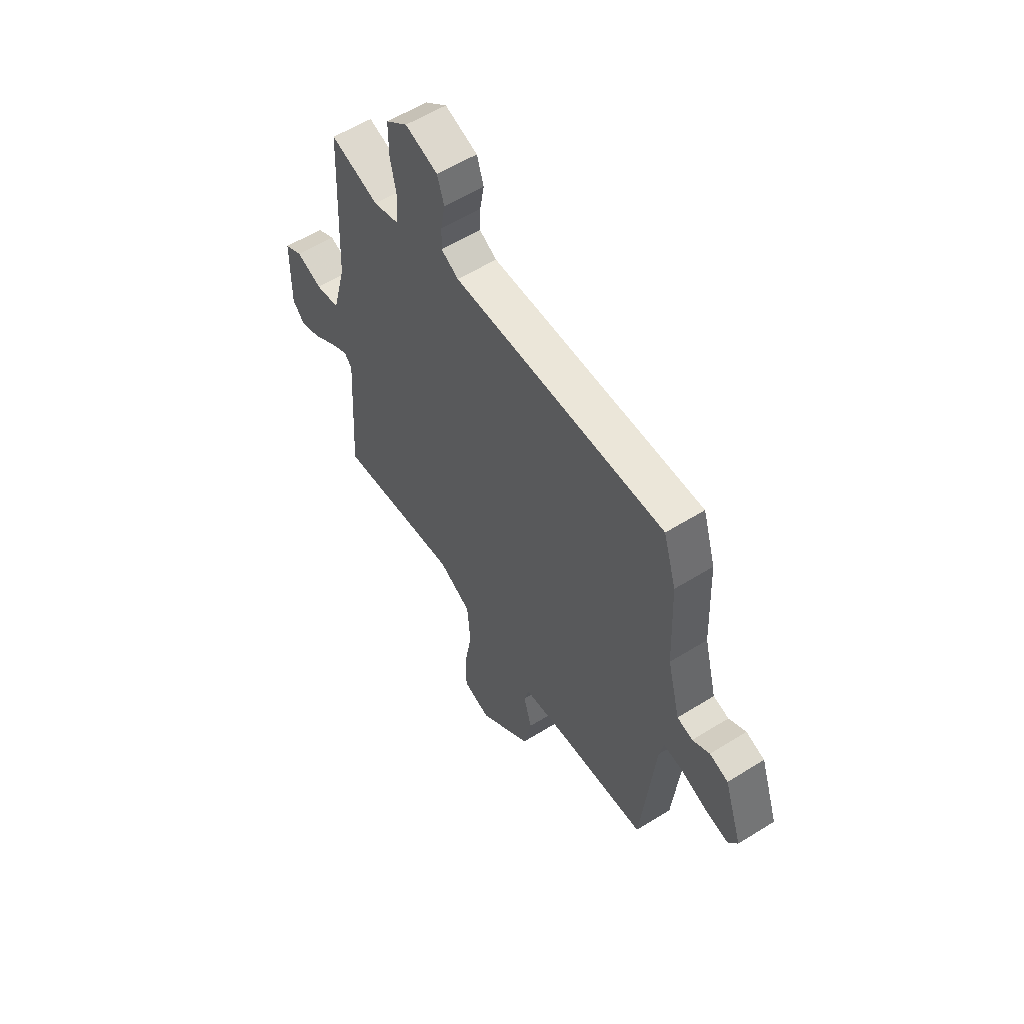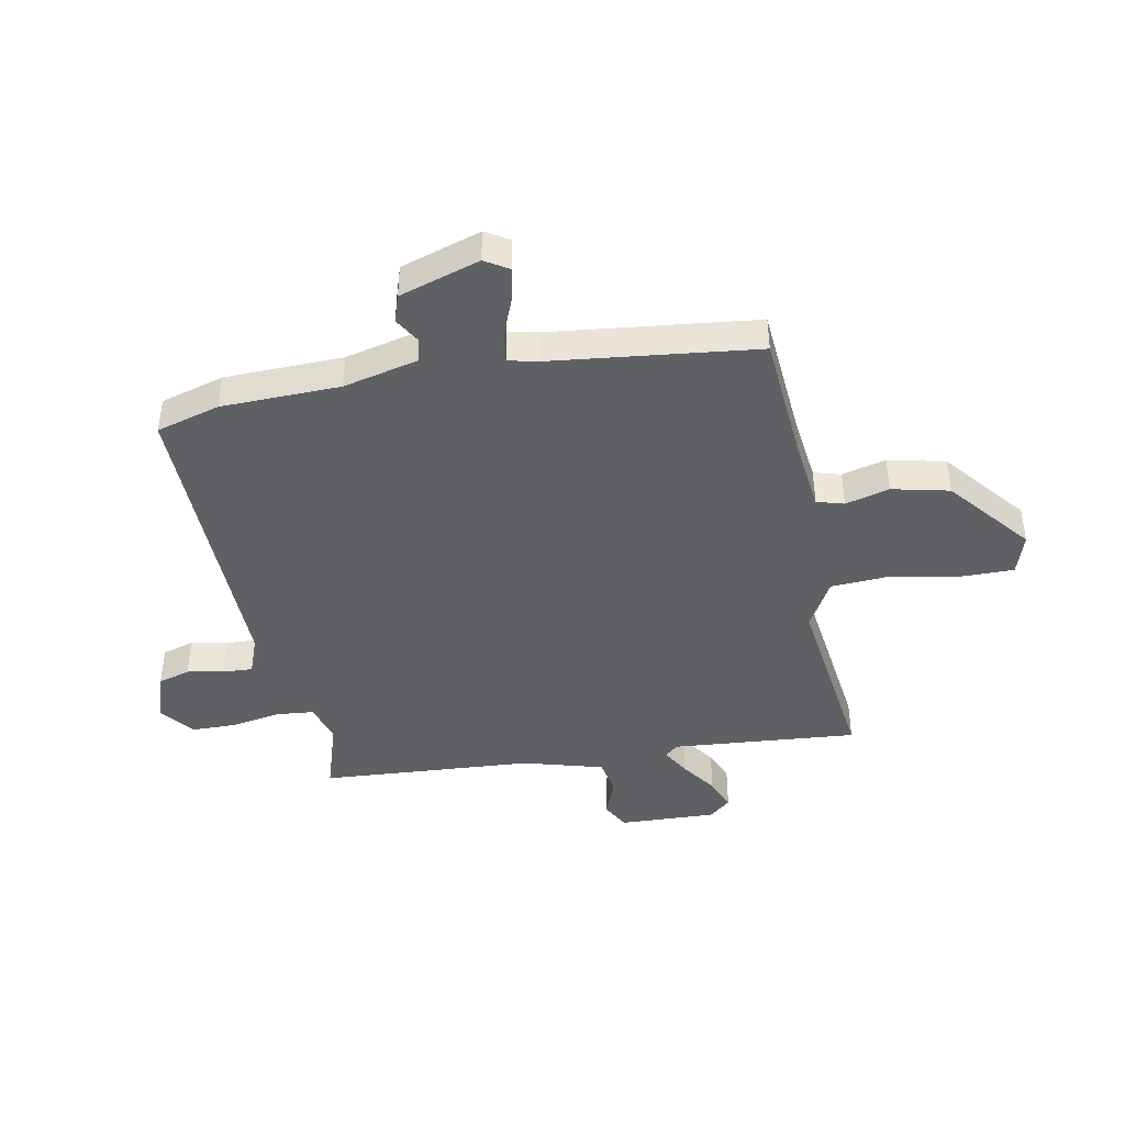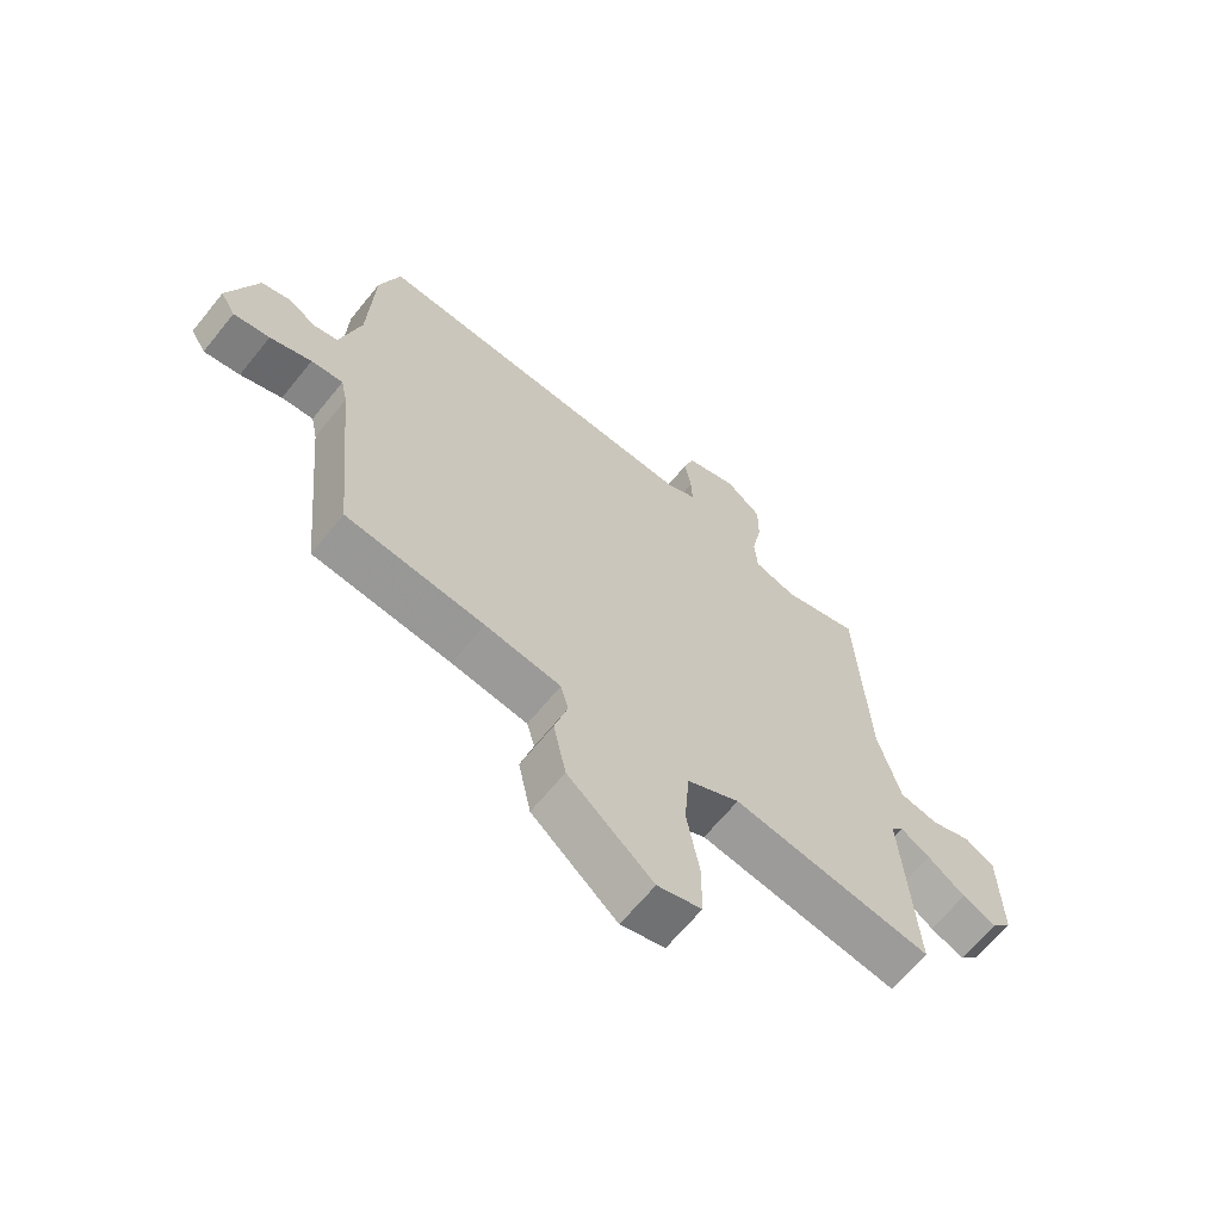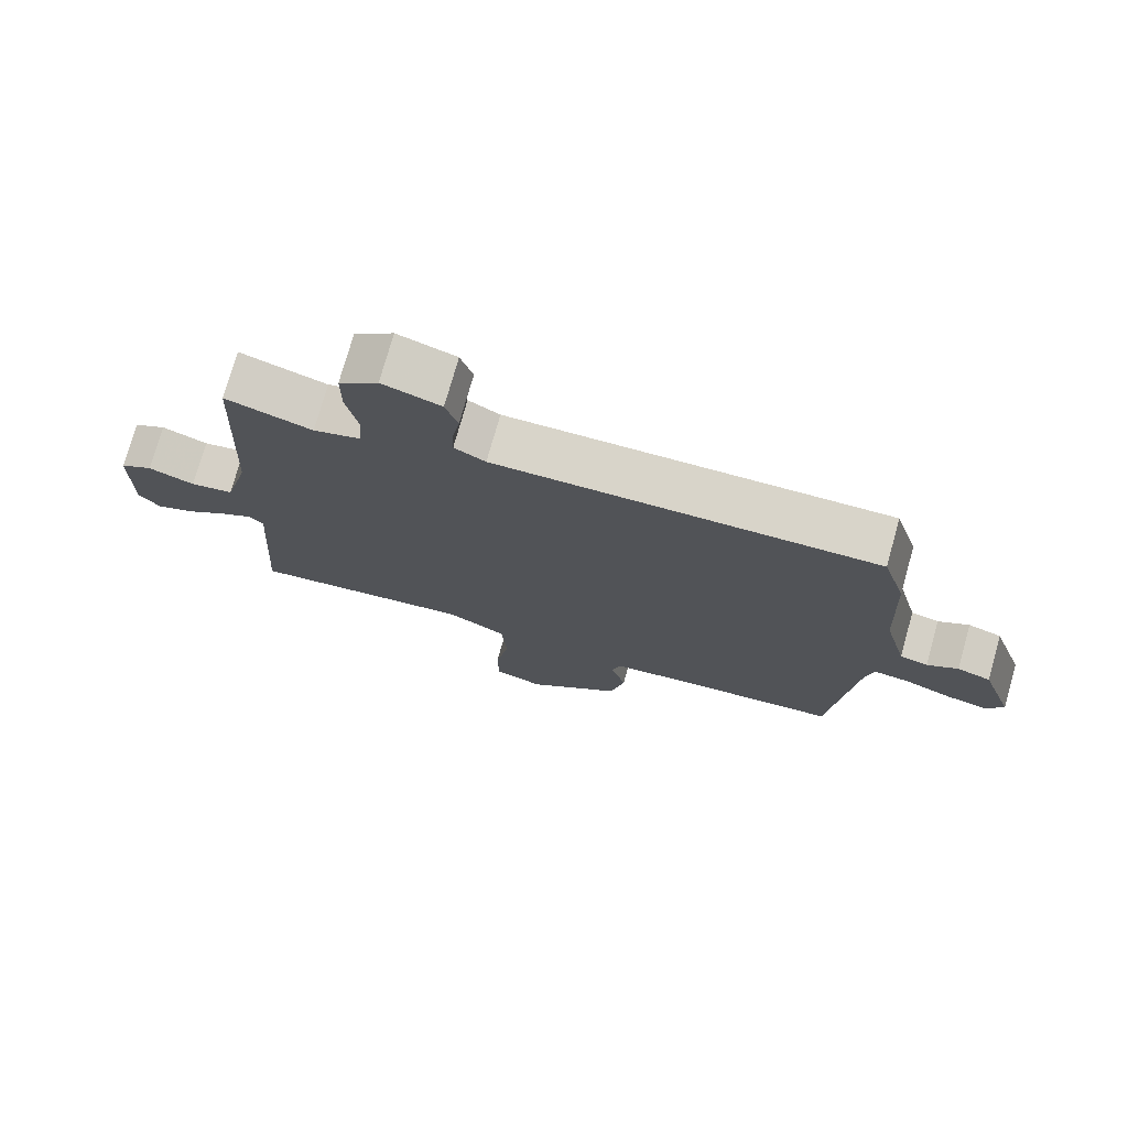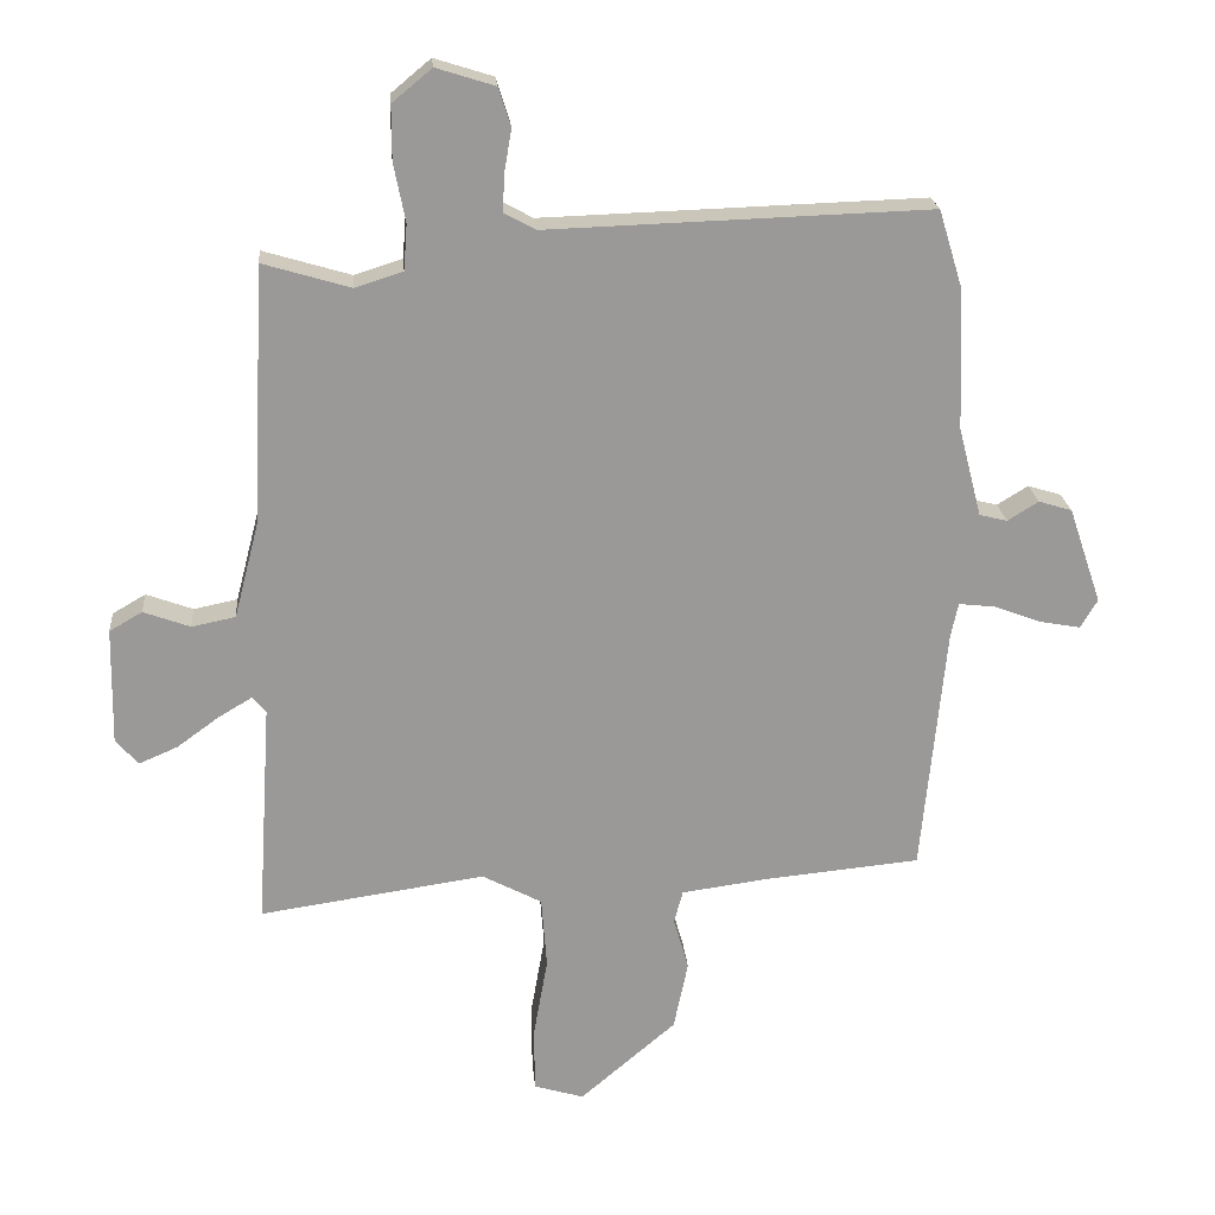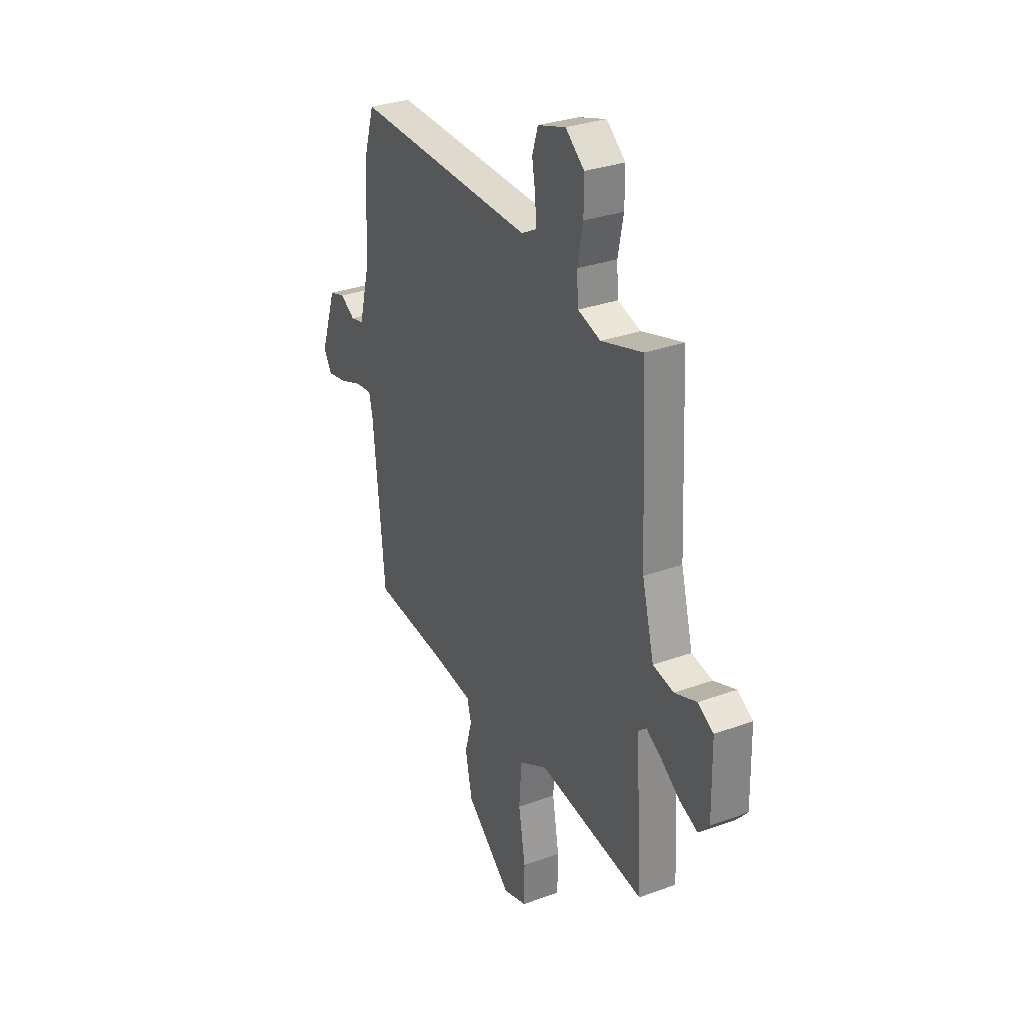
<metadata>
{"format":"obj","ext":"obj","renderer":"f3d","projection":"perspective","resolution":1024,"background":"white","views":[{"elev":57.9,"azim":57.2,"up":"+Z"},{"elev":-43.2,"azim":99.8,"up":"+Y"},{"elev":-65.6,"azim":140.9,"up":"+Z"},{"elev":75.3,"azim":15.8,"up":"+Z"},{"elev":21.3,"azim":-4.9,"up":"+Z"},{"elev":30.8,"azim":-117.7,"up":"+Z"}]}
</metadata>
<code>
v -0.455 0.07 0.493
v -0.327 0.07 0.455
v -0.257 0.07 0.477
v -0.252 0.07 0.544
v -0.269 0.07 0.629
v -0.269 0.07 0.708
v -0.211 0.07 0.756
v -0.125 0.07 0.729
v -0.107 0.07 0.673
v -0.118 0.07 0.609
v -0.12 0.07 0.556
v -0.074 0.07 0.531
v 0.485 0.07 0.549
v 0.519 0.07 0.438
v 0.528 0.07 0.229
v 0.562 0.07 0.098
v 0.603 0.07 0.088
v 0.648 0.07 0.116
v 0.697 0.07 0.101
v 0.745 0.07 -0.04
v 0.72 0.07 -0.082
v 0.66 0.07 -0.071
v 0.591 0.07 -0.045
v 0.538 0.07 -0.039
v 0.527 0.07 -0.091
v 0.492 0.07 -0.453
v 0.263 0.07 -0.475
v 0.137 0.07 -0.492
v 0.124 0.07 -0.54
v 0.146 0.07 -0.617
v 0.125 0.07 -0.718
v -0.016 0.07 -0.838
v -0.089 0.07 -0.816
v -0.09 0.07 -0.723
v -0.069 0.07 -0.603
v -0.077 0.07 -0.498
v -0.164 0.07 -0.452
v -0.494 0.07 -0.5
v -0.473 0.07 -0.174
v -0.493 0.07 -0.15
v -0.542 0.07 -0.179
v -0.604 0.07 -0.224
v -0.66 0.07 -0.248
v -0.693 0.07 -0.211
v -0.69 0.07 -0.04
v -0.642 0.07 -0.012
v -0.574 0.07 -0.037
v -0.51 0.07 -0.024
v -0.473 0.07 0.118
v -0.455 0 0.493
v -0.327 0 0.455
v -0.257 0 0.477
v -0.252 0 0.544
v -0.269 0 0.629
v -0.269 0 0.708
v -0.211 0 0.756
v -0.125 0 0.729
v -0.107 0 0.673
v -0.118 0 0.609
v -0.12 0 0.556
v -0.074 0 0.531
v 0.485 0 0.549
v 0.519 0 0.438
v 0.528 0 0.229
v 0.562 0 0.098
v 0.603 0 0.088
v 0.648 0 0.116
v 0.697 0 0.101
v 0.745 0 -0.04
v 0.72 0 -0.082
v 0.66 0 -0.071
v 0.591 0 -0.045
v 0.538 0 -0.039
v 0.527 0 -0.091
v 0.492 0 -0.453
v 0.263 0 -0.475
v 0.137 0 -0.492
v 0.124 0 -0.54
v 0.146 0 -0.617
v 0.125 0 -0.718
v -0.016 0 -0.838
v -0.089 0 -0.816
v -0.09 0 -0.723
v -0.069 0 -0.603
v -0.077 0 -0.498
v -0.164 0 -0.452
v -0.494 0 -0.5
v -0.473 0 -0.174
v -0.493 0 -0.15
v -0.542 0 -0.179
v -0.604 0 -0.224
v -0.66 0 -0.248
v -0.693 0 -0.211
v -0.69 0 -0.04
v -0.642 0 -0.012
v -0.574 0 -0.037
v -0.51 0 -0.024
v -0.473 0 0.118
f 44 45 46 47
f 44 47 48
f 41 42 43 44
f 40 41 44 48
f 39 40 48 49
f 37 38 39
f 36 37 39 49
f 32 33 34 35
f 32 35 36
f 29 30 31 32
f 28 29 32 36
f 27 28 36 49
f 25 26 27 49
f 20 21 22 23
f 20 23 24
f 17 18 19 20
f 16 17 20 24
f 15 16 24 25
f 12 13 14 15
f 7 8 9 10
f 7 10 11
f 4 5 6 7
f 3 4 7 11
f 25 49 1 2
f 12 15 25 2
f 3 11 12
f 2 3 12
f 96 95 94 93
f 97 96 93
f 93 92 91 90
f 97 93 90 89
f 98 97 89 88
f 88 87 86
f 98 88 86 85
f 84 83 82 81
f 85 84 81
f 81 80 79 78
f 85 81 78 77
f 98 85 77 76
f 98 76 75 74
f 72 71 70 69
f 73 72 69
f 69 68 67 66
f 73 69 66 65
f 74 73 65 64
f 64 63 62 61
f 59 58 57 56
f 60 59 56
f 56 55 54 53
f 60 56 53 52
f 51 50 98 74
f 51 74 64 61
f 61 60 52
f 61 52 51
f 1 50 51 2
f 2 51 52 3
f 3 52 53 4
f 4 53 54 5
f 5 54 55 6
f 6 55 56 7
f 7 56 57 8
f 8 57 58 9
f 9 58 59 10
f 10 59 60 11
f 11 60 61 12
f 12 61 62 13
f 13 62 63 14
f 14 63 64 15
f 15 64 65 16
f 16 65 66 17
f 17 66 67 18
f 18 67 68 19
f 19 68 69 20
f 20 69 70 21
f 21 70 71 22
f 22 71 72 23
f 23 72 73 24
f 24 73 74 25
f 25 74 75 26
f 26 75 76 27
f 27 76 77 28
f 28 77 78 29
f 29 78 79 30
f 30 79 80 31
f 31 80 81 32
f 32 81 82 33
f 33 82 83 34
f 34 83 84 35
f 35 84 85 36
f 36 85 86 37
f 37 86 87 38
f 38 87 88 39
f 39 88 89 40
f 40 89 90 41
f 41 90 91 42
f 42 91 92 43
f 43 92 93 44
f 44 93 94 45
f 45 94 95 46
f 46 95 96 47
f 47 96 97 48
f 48 97 98 49
f 49 98 50 1

</code>
